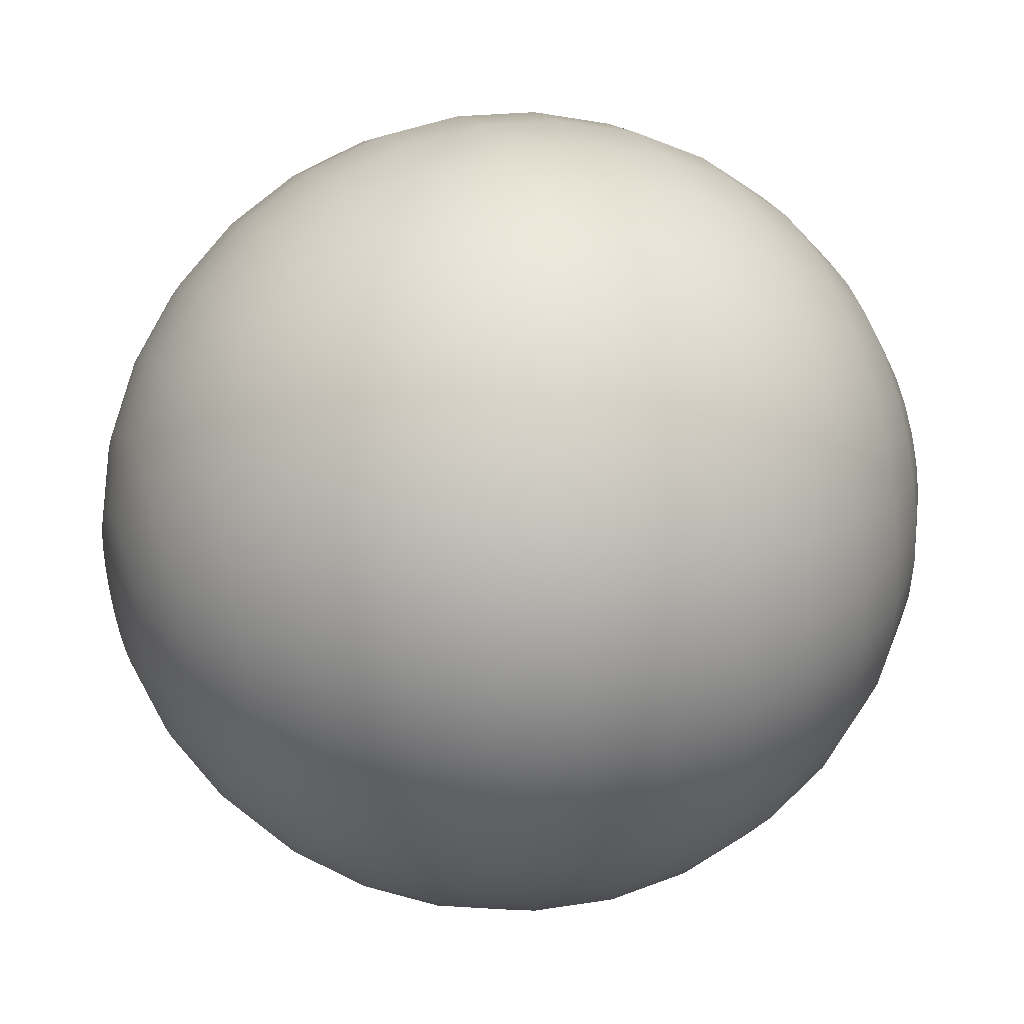
<metadata>
{"format":"obj","ext":"obj","renderer":"f3d","projection":"perspective","resolution":1024,"background":"white","views":[{"elev":33.2,"azim":-110.4,"up":"+Z"}]}
</metadata>
<code>
o Esfera
v 0 0.8216 -0.54
v 0 0.5472 -0.8066
v 0 0.192 -0.9511
v 0 0 -0.9698
v 0 -0.192 -0.9511
v 0 -0.5472 -0.8066
v 0.03663 0.9762 -0.1841
v 0.07253 0.9165 -0.3646
v 0.1053 0.8216 -0.5296
v 0.1339 0.6972 -0.6733
v 0.1574 0.5472 -0.7911
v 0.1748 0.3767 -0.8788
v 0.1856 0.192 -0.9329
v 0.1892 0 -0.9511
v 0.1856 -0.192 -0.9329
v 0.1748 -0.3767 -0.8788
v 0.1574 -0.5472 -0.7911
v 0.1339 -0.6972 -0.6733
v 0.1053 -0.8216 -0.5296
v 0.07253 -0.9165 -0.3646
v 0.03663 -0.9762 -0.1841
v 0.07185 0.9762 -0.1734
v 0.1423 0.9165 -0.3435
v 0.2066 0.8216 -0.4989
v 0.2627 0.6972 -0.6342
v 0.3087 0.5472 -0.7452
v 0.3429 0.3767 -0.8278
v 0.364 0.192 -0.8787
v 0.3711 -0 -0.8959
v 0.364 -0.192 -0.8787
v 0.3429 -0.3767 -0.8278
v 0.3087 -0.5472 -0.7452
v 0.2627 -0.6972 -0.6342
v 0.2066 -0.8216 -0.4989
v 0.1423 -0.9165 -0.3435
v 0.07185 -0.9762 -0.1734
v 0.1043 0.9762 -0.1561
v 0.2065 0.9165 -0.3091
v 0.3 0.8216 -0.449
v 0.3814 0.6972 -0.5708
v 0.4481 0.5472 -0.6707
v 0.4978 0.3767 -0.745
v 0.5284 0.192 -0.7908
v 0.5388 -0 -0.8063
v 0.5284 -0.192 -0.7908
v 0.4978 -0.3767 -0.745
v 0.4481 -0.5472 -0.6707
v 0.3814 -0.6972 -0.5708
v 0.3 -0.8216 -0.449
v 0.2065 -0.9165 -0.3091
v 0.1043 -0.9762 -0.1561
v 0.1328 0.9762 -0.1328
v 0.2629 0.9165 -0.2629
v 0.3818 0.8216 -0.3818
v 0.4854 0.6972 -0.4854
v 0.5704 0.5472 -0.5704
v 0.6336 0.3767 -0.6336
v 0.6726 0.192 -0.6726
v 0.6857 -0 -0.6857
v 0.6726 -0.192 -0.6726
v 0.6336 -0.3767 -0.6336
v 0.5704 -0.5472 -0.5704
v 0.4854 -0.6972 -0.4854
v 0.3818 -0.8216 -0.3818
v 0.2629 -0.9165 -0.2629
v 0.1328 -0.9762 -0.1328
v 0.1561 0.9762 -0.1043
v 0.3091 0.9165 -0.2065
v 0.449 0.8216 -0.3
v 0.5708 0.6972 -0.3814
v 0.6707 0.5472 -0.4481
v 0.745 0.3767 -0.4978
v 0.7908 0.192 -0.5284
v 0.8063 -0 -0.5388
v 0.7908 -0.192 -0.5284
v 0.745 -0.3767 -0.4978
v 0.6707 -0.5472 -0.4481
v 0.5708 -0.6972 -0.3814
v 0.449 -0.8216 -0.3
v 0.3091 -0.9165 -0.2065
v 0.1561 -0.9762 -0.1043
v 0 0.9886 -0
v 0.1734 0.9762 -0.07185
v 0.3435 0.9165 -0.1423
v 0.4989 0.8216 -0.2066
v 0.6342 0.6972 -0.2627
v 0.7452 0.5472 -0.3087
v 0.8278 0.3767 -0.3429
v 0.8787 0.192 -0.364
v 0.8959 -0 -0.3711
v 0.8787 -0.192 -0.364
v 0.8278 -0.3767 -0.3429
v 0.7452 -0.5472 -0.3087
v 0.6342 -0.6972 -0.2627
v 0.4989 -0.8216 -0.2066
v 0.3435 -0.9165 -0.1423
v 0.1734 -0.9762 -0.07185
v 0.1841 0.9762 -0.03663
v 0.3646 0.9165 -0.07253
v 0.5296 0.8216 -0.1053
v 0.6733 0.6972 -0.1339
v 0.7911 0.5472 -0.1574
v 0.8788 0.3767 -0.1748
v 0.9329 0.192 -0.1856
v 0.9511 -0 -0.1892
v 0.9329 -0.192 -0.1856
v 0.8788 -0.3767 -0.1748
v 0.7911 -0.5472 -0.1574
v 0.6733 -0.6972 -0.1339
v 0.5296 -0.8216 -0.1053
v 0.3646 -0.9165 -0.07253
v 0.1841 -0.9762 -0.03663
v 0.1877 0.9762 0
v 0.3718 0.9165 0
v 0.54 0.8216 0
v 0.6865 0.6972 0
v 0.8066 0.5472 0
v 0.896 0.3767 0
v 0.9511 0.192 0
v 0.9698 -0 0
v 0.9511 -0.192 0
v 0.896 -0.3767 0
v 0.8066 -0.5472 0
v 0.6865 -0.6972 0
v 0.54 -0.8216 0
v 0.3718 -0.9165 0
v 0.1877 -0.9762 0
v 0.1841 0.9762 0.03663
v 0.3646 0.9165 0.07253
v 0.5296 0.8216 0.1053
v 0.6733 0.6972 0.1339
v 0.7911 0.5472 0.1574
v 0.8788 0.3767 0.1748
v 0.9329 0.192 0.1856
v 0.9511 0 0.1892
v 0.9329 -0.192 0.1856
v 0.8788 -0.3767 0.1748
v 0.7911 -0.5472 0.1574
v 0.6733 -0.6972 0.1339
v 0.5296 -0.8216 0.1053
v 0.3646 -0.9165 0.07253
v 0.1841 -0.9762 0.03663
v 0.1734 0.9762 0.07185
v 0.3435 0.9165 0.1423
v 0.4989 0.8216 0.2066
v 0.6342 0.6972 0.2627
v 0.7452 0.5472 0.3087
v 0.8278 0.3767 0.3429
v 0.8787 0.192 0.364
v 0.8959 0 0.3711
v 0.8787 -0.192 0.364
v 0.8278 -0.3767 0.3429
v 0.7452 -0.5472 0.3087
v 0.6342 -0.6972 0.2627
v 0.4989 -0.8216 0.2066
v 0.3435 -0.9165 0.1423
v 0.1734 -0.9762 0.07185
v 0.1561 0.9762 0.1043
v 0.3091 0.9165 0.2065
v 0.449 0.8216 0.3
v 0.5708 0.6972 0.3814
v 0.6707 0.5472 0.4481
v 0.745 0.3767 0.4978
v 0.7908 0.192 0.5284
v 0.8063 0 0.5388
v 0.7908 -0.192 0.5284
v 0.745 -0.3767 0.4978
v 0.6707 -0.5472 0.4481
v 0.5708 -0.6972 0.3814
v 0.449 -0.8216 0.3
v 0.3091 -0.9165 0.2065
v 0.1561 -0.9762 0.1043
v 0.1328 0.9762 0.1328
v 0.2629 0.9165 0.2629
v 0.3818 0.8216 0.3818
v 0.4854 0.6972 0.4854
v 0.5704 0.5472 0.5704
v 0.6336 0.3767 0.6336
v 0.6726 0.192 0.6726
v 0.6857 0 0.6857
v 0.6726 -0.192 0.6726
v 0.6336 -0.3767 0.6336
v 0.5704 -0.5472 0.5704
v 0.4854 -0.6972 0.4854
v 0.3818 -0.8216 0.3818
v 0.2629 -0.9165 0.2629
v 0.1328 -0.9762 0.1328
v 0.1043 0.9762 0.1561
v 0.2065 0.9165 0.3091
v 0.3 0.8216 0.449
v 0.3814 0.6972 0.5708
v 0.4481 0.5472 0.6707
v 0.4978 0.3767 0.745
v 0.5284 0.192 0.7908
v 0.5388 0 0.8063
v 0.5284 -0.192 0.7908
v 0.4978 -0.3767 0.745
v 0.4481 -0.5472 0.6707
v 0.3814 -0.6972 0.5708
v 0.3 -0.8216 0.449
v 0.2065 -0.9165 0.3091
v 0.1043 -0.9762 0.1561
v 0.07185 0.9762 0.1734
v 0.1423 0.9165 0.3435
v 0.2066 0.8216 0.4989
v 0.2627 0.6972 0.6342
v 0.3087 0.5472 0.7452
v 0.3429 0.3767 0.8278
v 0.364 0.192 0.8787
v 0.3711 -0 0.8959
v 0.364 -0.192 0.8787
v 0.3429 -0.3767 0.8278
v 0.3087 -0.5472 0.7452
v 0.2627 -0.6972 0.6342
v 0.2066 -0.8216 0.4989
v 0.1423 -0.9165 0.3435
v 0.07185 -0.9762 0.1734
v 0.03663 0.9762 0.1841
v 0.07253 0.9165 0.3646
v 0.1053 0.8216 0.5296
v 0.1339 0.6972 0.6733
v 0.1574 0.5472 0.7911
v 0.1748 0.3767 0.8788
v 0.1856 0.192 0.9329
v 0.1892 -0 0.9511
v 0.1856 -0.192 0.9329
v 0.1748 -0.3767 0.8788
v 0.1574 -0.5472 0.7911
v 0.1339 -0.6972 0.6733
v 0.1053 -0.8216 0.5296
v 0.07253 -0.9165 0.3646
v 0.03663 -0.9762 0.1841
v -0 0.9762 0.1877
v -0 0.9165 0.3718
v -0 0.8216 0.54
v -0 0.6972 0.6865
v -0 0.5472 0.8066
v -0 0.3767 0.896
v -0 0.192 0.9511
v -0 0 0.9698
v -0 -0.192 0.9511
v -0 -0.3767 0.896
v -0 -0.5472 0.8066
v -0 -0.6972 0.6865
v -0 -0.8216 0.54
v -0 -0.9165 0.3718
v -0 -0.9762 0.1877
v -0.03663 0.9762 0.1841
v -0.07253 0.9165 0.3646
v -0.1053 0.8216 0.5296
v -0.1339 0.6972 0.6733
v -0.1574 0.5472 0.7911
v -0.1748 0.3767 0.8788
v -0.1856 0.192 0.9329
v -0.1892 0 0.9511
v -0.1856 -0.192 0.9329
v -0.1748 -0.3767 0.8788
v -0.1574 -0.5472 0.7911
v -0.1339 -0.6972 0.6733
v -0.1053 -0.8216 0.5296
v -0.07253 -0.9165 0.3646
v -0.03663 -0.9762 0.1841
v -0.07185 0.9762 0.1734
v -0.1423 0.9165 0.3435
v -0.2066 0.8216 0.4989
v -0.2627 0.6972 0.6342
v -0.3087 0.5472 0.7452
v -0.3429 0.3767 0.8278
v -0.364 0.192 0.8787
v -0.3711 0 0.8959
v -0.364 -0.192 0.8787
v -0.3429 -0.3767 0.8278
v -0.3087 -0.5472 0.7452
v -0.2627 -0.6972 0.6342
v -0.2066 -0.8216 0.4989
v -0.1423 -0.9165 0.3435
v -0.07185 -0.9762 0.1734
v -0.1043 0.9762 0.1561
v -0.2065 0.9165 0.3091
v -0.3 0.8216 0.449
v -0.3814 0.6972 0.5708
v -0.4481 0.5472 0.6707
v -0.4978 0.3767 0.745
v -0.5284 0.192 0.7908
v -0.5388 0 0.8063
v -0.5284 -0.192 0.7908
v -0.4978 -0.3767 0.745
v -0.4481 -0.5472 0.6707
v -0.3814 -0.6972 0.5708
v -0.3 -0.8216 0.449
v -0.2065 -0.9165 0.3091
v -0.1043 -0.9762 0.1561
v -0.1328 0.9762 0.1328
v -0.2629 0.9165 0.2629
v -0.3818 0.8216 0.3818
v -0.4854 0.6972 0.4854
v -0.5704 0.5472 0.5704
v -0.6336 0.3767 0.6336
v -0.6726 0.192 0.6726
v -0.6857 0 0.6857
v -0.6726 -0.192 0.6726
v -0.6336 -0.3767 0.6336
v -0.5704 -0.5472 0.5704
v -0.4854 -0.6972 0.4854
v -0.3818 -0.8216 0.3818
v -0.2629 -0.9165 0.2629
v -0.1328 -0.9762 0.1328
v 0 -0.9886 -0
v -0.1561 0.9762 0.1043
v -0.3091 0.9165 0.2065
v -0.449 0.8216 0.3
v -0.5708 0.6972 0.3814
v -0.6707 0.5472 0.4481
v -0.745 0.3767 0.4978
v -0.7908 0.192 0.5284
v -0.8063 -0 0.5388
v -0.7908 -0.192 0.5284
v -0.745 -0.3767 0.4978
v -0.6707 -0.5472 0.4481
v -0.5708 -0.6972 0.3814
v -0.449 -0.8216 0.3
v -0.3091 -0.9165 0.2065
v -0.1561 -0.9762 0.1043
v -0.1734 0.9762 0.07185
v -0.3435 0.9165 0.1423
v -0.4989 0.8216 0.2066
v -0.6342 0.6972 0.2627
v -0.7452 0.5472 0.3087
v -0.8278 0.3767 0.3429
v -0.8787 0.192 0.364
v -0.8959 0 0.3711
v -0.8787 -0.192 0.364
v -0.8278 -0.3767 0.3429
v -0.7452 -0.5472 0.3087
v -0.6342 -0.6972 0.2627
v -0.4989 -0.8216 0.2066
v -0.3435 -0.9165 0.1423
v -0.1734 -0.9762 0.07185
v -0.1841 0.9762 0.03663
v -0.3646 0.9165 0.07253
v -0.5296 0.8216 0.1053
v -0.6733 0.6972 0.1339
v -0.7911 0.5472 0.1574
v -0.8788 0.3767 0.1748
v -0.9329 0.192 0.1856
v -0.9511 0 0.1892
v -0.9329 -0.192 0.1856
v -0.8788 -0.3767 0.1748
v -0.7911 -0.5472 0.1574
v -0.6733 -0.6972 0.1339
v -0.5296 -0.8216 0.1053
v -0.3646 -0.9165 0.07253
v -0.1841 -0.9762 0.03663
v -0.1877 0.9762 -0
v -0.3718 0.9165 -0
v -0.54 0.8216 -0
v -0.6865 0.6972 -0
v -0.8066 0.5472 -0
v -0.896 0.3767 -0
v -0.9511 0.192 -0
v -0.9698 0 -0
v -0.9511 -0.192 -0
v -0.896 -0.3767 -0
v -0.8066 -0.5472 -0
v -0.6865 -0.6972 -0
v -0.54 -0.8216 -0
v -0.3718 -0.9165 -0
v -0.1877 -0.9762 -0
v -0.1841 0.9762 -0.03663
v -0.3646 0.9165 -0.07253
v -0.5296 0.8216 -0.1053
v -0.6733 0.6972 -0.1339
v -0.7911 0.5472 -0.1574
v -0.8788 0.3767 -0.1748
v -0.9329 0.192 -0.1856
v -0.9511 0 -0.1892
v -0.9329 -0.192 -0.1856
v -0.8788 -0.3767 -0.1748
v -0.7911 -0.5472 -0.1574
v -0.6733 -0.6972 -0.1339
v -0.5296 -0.8216 -0.1053
v -0.3646 -0.9165 -0.07253
v -0.1841 -0.9762 -0.03663
v -0.1734 0.9762 -0.07185
v -0.3435 0.9165 -0.1423
v -0.4989 0.8216 -0.2066
v -0.6342 0.6972 -0.2627
v -0.7452 0.5472 -0.3087
v -0.8278 0.3767 -0.3429
v -0.8787 0.192 -0.364
v -0.8959 -0 -0.3711
v -0.8787 -0.192 -0.364
v -0.8278 -0.3767 -0.3429
v -0.7452 -0.5472 -0.3087
v -0.6342 -0.6972 -0.2627
v -0.4989 -0.8216 -0.2066
v -0.3435 -0.9165 -0.1423
v -0.1734 -0.9762 -0.07185
v -0.1561 0.9762 -0.1043
v -0.3091 0.9165 -0.2065
v -0.449 0.8216 -0.3
v -0.5708 0.6972 -0.3814
v -0.6707 0.5472 -0.4481
v -0.745 0.3767 -0.4978
v -0.7908 0.192 -0.5284
v -0.8063 -0 -0.5388
v -0.7908 -0.192 -0.5284
v -0.745 -0.3767 -0.4978
v -0.6707 -0.5472 -0.4481
v -0.5708 -0.6972 -0.3814
v -0.449 -0.8216 -0.3
v -0.3091 -0.9165 -0.2065
v -0.1561 -0.9762 -0.1043
v -0.1328 0.9762 -0.1328
v -0.2629 0.9165 -0.2629
v -0.3818 0.8216 -0.3818
v -0.4854 0.6972 -0.4854
v -0.5704 0.5472 -0.5704
v -0.6336 0.3767 -0.6336
v -0.6726 0.192 -0.6726
v -0.6857 -0 -0.6857
v -0.6726 -0.192 -0.6726
v -0.6336 -0.3767 -0.6336
v -0.5704 -0.5472 -0.5704
v -0.4854 -0.6972 -0.4854
v -0.3818 -0.8216 -0.3818
v -0.2629 -0.9165 -0.2629
v -0.1328 -0.9762 -0.1328
v -0.1043 0.9762 -0.1561
v -0.2065 0.9165 -0.3091
v -0.3 0.8216 -0.449
v -0.3814 0.6972 -0.5708
v -0.4481 0.5472 -0.6707
v -0.4978 0.3767 -0.745
v -0.5284 0.192 -0.7908
v -0.5388 -0 -0.8063
v -0.5284 -0.192 -0.7908
v -0.4978 -0.3767 -0.745
v -0.4481 -0.5472 -0.6707
v -0.3814 -0.6972 -0.5708
v -0.3 -0.8216 -0.449
v -0.2065 -0.9165 -0.3091
v -0.1043 -0.9762 -0.1561
v -0.07185 0.9762 -0.1734
v -0.1423 0.9165 -0.3435
v -0.2066 0.8216 -0.4989
v -0.2627 0.6972 -0.6342
v -0.3087 0.5472 -0.7452
v -0.3429 0.3767 -0.8278
v -0.364 0.192 -0.8787
v -0.3711 -0 -0.8959
v -0.364 -0.192 -0.8787
v -0.3429 -0.3767 -0.8278
v -0.3087 -0.5472 -0.7452
v -0.2627 -0.6972 -0.6342
v -0.2066 -0.8216 -0.4989
v -0.1423 -0.9165 -0.3435
v -0.07185 -0.9762 -0.1734
v -0.03663 0.9762 -0.1841
v -0.07253 0.9165 -0.3646
v -0.1053 0.8216 -0.5296
v -0.1339 0.6972 -0.6733
v -0.1574 0.5472 -0.7911
v -0.1748 0.3767 -0.8788
v -0.1856 0.192 -0.9329
v -0.1892 0 -0.9511
v -0.1856 -0.192 -0.9329
v -0.1748 -0.3767 -0.8788
v -0.1574 -0.5472 -0.7911
v -0.1339 -0.6972 -0.6733
v -0.1053 -0.8216 -0.5296
v -0.07253 -0.9165 -0.3646
v -0.03663 -0.9762 -0.1841
v 0 0.9762 -0.1877
v 0 0.9165 -0.3718
v 0 0.6972 -0.6865
v 0 0.3767 -0.896
v 0 -0.3767 -0.896
v 0 -0.6972 -0.6865
v 0 -0.8216 -0.54
v 0 -0.9165 -0.3718
v 0 -0.9762 -0.1877
f 482 481 20 21
f 4 3 13 14
f 474 82 7
f 308 482 21
f 5 4 14 15
f 475 474 7 8
f 478 5 15 16
f 1 475 8 9
f 6 478 16 17
f 476 1 9 10
f 479 6 17 18
f 2 476 10 11
f 480 479 18 19
f 477 2 11 12
f 481 480 19 20
f 3 477 12 13
f 20 19 34 35
f 13 12 27 28
f 21 20 35 36
f 14 13 28 29
f 7 82 22
f 308 21 36
f 15 14 29 30
f 8 7 22 23
f 16 15 30 31
f 9 8 23 24
f 17 16 31 32
f 10 9 24 25
f 18 17 32 33
f 11 10 25 26
f 19 18 33 34
f 12 11 26 27
f 24 23 38 39
f 32 31 46 47
f 25 24 39 40
f 33 32 47 48
f 26 25 40 41
f 34 33 48 49
f 27 26 41 42
f 35 34 49 50
f 28 27 42 43
f 36 35 50 51
f 29 28 43 44
f 22 82 37
f 308 36 51
f 30 29 44 45
f 23 22 37 38
f 31 30 45 46
f 43 42 57 58
f 51 50 65 66
f 44 43 58 59
f 37 82 52
f 308 51 66
f 45 44 59 60
f 38 37 52 53
f 46 45 60 61
f 39 38 53 54
f 47 46 61 62
f 40 39 54 55
f 48 47 62 63
f 41 40 55 56
f 49 48 63 64
f 42 41 56 57
f 50 49 64 65
f 62 61 76 77
f 55 54 69 70
f 63 62 77 78
f 56 55 70 71
f 64 63 78 79
f 57 56 71 72
f 65 64 79 80
f 58 57 72 73
f 66 65 80 81
f 59 58 73 74
f 52 82 67
f 308 66 81
f 60 59 74 75
f 53 52 67 68
f 61 60 75 76
f 54 53 68 69
f 81 80 96 97
f 74 73 89 90
f 67 82 83
f 308 81 97
f 75 74 90 91
f 68 67 83 84
f 76 75 91 92
f 69 68 84 85
f 77 76 92 93
f 70 69 85 86
f 78 77 93 94
f 71 70 86 87
f 79 78 94 95
f 72 71 87 88
f 80 79 95 96
f 73 72 88 89
f 94 93 108 109
f 87 86 101 102
f 95 94 109 110
f 88 87 102 103
f 96 95 110 111
f 89 88 103 104
f 97 96 111 112
f 90 89 104 105
f 83 82 98
f 308 97 112
f 91 90 105 106
f 84 83 98 99
f 92 91 106 107
f 85 84 99 100
f 93 92 107 108
f 86 85 100 101
f 98 82 113
f 308 112 127
f 106 105 120 121
f 99 98 113 114
f 107 106 121 122
f 100 99 114 115
f 108 107 122 123
f 101 100 115 116
f 109 108 123 124
f 102 101 116 117
f 110 109 124 125
f 103 102 117 118
f 111 110 125 126
f 104 103 118 119
f 112 111 126 127
f 105 104 119 120
f 117 116 131 132
f 125 124 139 140
f 118 117 132 133
f 126 125 140 141
f 119 118 133 134
f 127 126 141 142
f 120 119 134 135
f 113 82 128
f 308 127 142
f 121 120 135 136
f 114 113 128 129
f 122 121 136 137
f 115 114 129 130
f 123 122 137 138
f 116 115 130 131
f 124 123 138 139
f 136 135 150 151
f 129 128 143 144
f 137 136 151 152
f 130 129 144 145
f 138 137 152 153
f 131 130 145 146
f 139 138 153 154
f 132 131 146 147
f 140 139 154 155
f 133 132 147 148
f 141 140 155 156
f 134 133 148 149
f 142 141 156 157
f 135 134 149 150
f 128 82 143
f 308 142 157
f 155 154 169 170
f 148 147 162 163
f 156 155 170 171
f 149 148 163 164
f 157 156 171 172
f 150 149 164 165
f 143 82 158
f 308 157 172
f 151 150 165 166
f 144 143 158 159
f 152 151 166 167
f 145 144 159 160
f 153 152 167 168
f 146 145 160 161
f 154 153 168 169
f 147 146 161 162
f 159 158 173 174
f 167 166 181 182
f 160 159 174 175
f 168 167 182 183
f 161 160 175 176
f 169 168 183 184
f 162 161 176 177
f 170 169 184 185
f 163 162 177 178
f 171 170 185 186
f 164 163 178 179
f 172 171 186 187
f 165 164 179 180
f 158 82 173
f 308 172 187
f 166 165 180 181
f 178 177 192 193
f 186 185 200 201
f 179 178 193 194
f 187 186 201 202
f 180 179 194 195
f 173 82 188
f 308 187 202
f 181 180 195 196
f 174 173 188 189
f 182 181 196 197
f 175 174 189 190
f 183 182 197 198
f 176 175 190 191
f 184 183 198 199
f 177 176 191 192
f 185 184 199 200
f 197 196 211 212
f 190 189 204 205
f 198 197 212 213
f 191 190 205 206
f 199 198 213 214
f 192 191 206 207
f 200 199 214 215
f 193 192 207 208
f 201 200 215 216
f 194 193 208 209
f 202 201 216 217
f 195 194 209 210
f 188 82 203
f 308 202 217
f 196 195 210 211
f 189 188 203 204
f 216 215 230 231
f 209 208 223 224
f 217 216 231 232
f 210 209 224 225
f 203 82 218
f 308 217 232
f 211 210 225 226
f 204 203 218 219
f 212 211 226 227
f 205 204 219 220
f 213 212 227 228
f 206 205 220 221
f 214 213 228 229
f 207 206 221 222
f 215 214 229 230
f 208 207 222 223
f 228 227 242 243
f 221 220 235 236
f 229 228 243 244
f 222 221 236 237
f 230 229 244 245
f 223 222 237 238
f 231 230 245 246
f 224 223 238 239
f 232 231 246 247
f 225 224 239 240
f 218 82 233
f 308 232 247
f 226 225 240 241
f 219 218 233 234
f 227 226 241 242
f 220 219 234 235
f 247 246 261 262
f 240 239 254 255
f 233 82 248
f 308 247 262
f 241 240 255 256
f 234 233 248 249
f 242 241 256 257
f 235 234 249 250
f 243 242 257 258
f 236 235 250 251
f 244 243 258 259
f 237 236 251 252
f 245 244 259 260
f 238 237 252 253
f 246 245 260 261
f 239 238 253 254
f 251 250 265 266
f 259 258 273 274
f 252 251 266 267
f 260 259 274 275
f 253 252 267 268
f 261 260 275 276
f 254 253 268 269
f 262 261 276 277
f 255 254 269 270
f 248 82 263
f 308 262 277
f 256 255 270 271
f 249 248 263 264
f 257 256 271 272
f 250 249 264 265
f 258 257 272 273
f 270 269 284 285
f 263 82 278
f 308 277 292
f 271 270 285 286
f 264 263 278 279
f 272 271 286 287
f 265 264 279 280
f 273 272 287 288
f 266 265 280 281
f 274 273 288 289
f 267 266 281 282
f 275 274 289 290
f 268 267 282 283
f 276 275 290 291
f 269 268 283 284
f 277 276 291 292
f 289 288 303 304
f 282 281 296 297
f 290 289 304 305
f 283 282 297 298
f 291 290 305 306
f 284 283 298 299
f 292 291 306 307
f 285 284 299 300
f 278 82 293
f 308 292 307
f 286 285 300 301
f 279 278 293 294
f 287 286 301 302
f 280 279 294 295
f 288 287 302 303
f 281 280 295 296
f 293 82 309
f 308 307 323
f 301 300 316 317
f 294 293 309 310
f 302 301 317 318
f 295 294 310 311
f 303 302 318 319
f 296 295 311 312
f 304 303 319 320
f 297 296 312 313
f 305 304 320 321
f 298 297 313 314
f 306 305 321 322
f 299 298 314 315
f 307 306 322 323
f 300 299 315 316
f 313 312 327 328
f 321 320 335 336
f 314 313 328 329
f 322 321 336 337
f 315 314 329 330
f 323 322 337 338
f 316 315 330 331
f 309 82 324
f 308 323 338
f 317 316 331 332
f 310 309 324 325
f 318 317 332 333
f 311 310 325 326
f 319 318 333 334
f 312 311 326 327
f 320 319 334 335
f 332 331 346 347
f 325 324 339 340
f 333 332 347 348
f 326 325 340 341
f 334 333 348 349
f 327 326 341 342
f 335 334 349 350
f 328 327 342 343
f 336 335 350 351
f 329 328 343 344
f 337 336 351 352
f 330 329 344 345
f 338 337 352 353
f 331 330 345 346
f 324 82 339
f 308 338 353
f 351 350 365 366
f 344 343 358 359
f 352 351 366 367
f 345 344 359 360
f 353 352 367 368
f 346 345 360 361
f 339 82 354
f 308 353 368
f 347 346 361 362
f 340 339 354 355
f 348 347 362 363
f 341 340 355 356
f 349 348 363 364
f 342 341 356 357
f 350 349 364 365
f 343 342 357 358
f 363 362 377 378
f 356 355 370 371
f 364 363 378 379
f 357 356 371 372
f 365 364 379 380
f 358 357 372 373
f 366 365 380 381
f 359 358 373 374
f 367 366 381 382
f 360 359 374 375
f 368 367 382 383
f 361 360 375 376
f 354 82 369
f 308 368 383
f 362 361 376 377
f 355 354 369 370
f 382 381 396 397
f 375 374 389 390
f 383 382 397 398
f 376 375 390 391
f 369 82 384
f 308 383 398
f 377 376 391 392
f 370 369 384 385
f 378 377 392 393
f 371 370 385 386
f 379 378 393 394
f 372 371 386 387
f 380 379 394 395
f 373 372 387 388
f 381 380 395 396
f 374 373 388 389
f 386 385 400 401
f 394 393 408 409
f 387 386 401 402
f 395 394 409 410
f 388 387 402 403
f 396 395 410 411
f 389 388 403 404
f 397 396 411 412
f 390 389 404 405
f 398 397 412 413
f 391 390 405 406
f 384 82 399
f 308 398 413
f 392 391 406 407
f 385 384 399 400
f 393 392 407 408
f 405 404 419 420
f 413 412 427 428
f 406 405 420 421
f 399 82 414
f 308 413 428
f 407 406 421 422
f 400 399 414 415
f 408 407 422 423
f 401 400 415 416
f 409 408 423 424
f 402 401 416 417
f 410 409 424 425
f 403 402 417 418
f 411 410 425 426
f 404 403 418 419
f 412 411 426 427
f 424 423 438 439
f 417 416 431 432
f 425 424 439 440
f 418 417 432 433
f 426 425 440 441
f 419 418 433 434
f 427 426 441 442
f 420 419 434 435
f 428 427 442 443
f 421 420 435 436
f 414 82 429
f 308 428 443
f 422 421 436 437
f 415 414 429 430
f 423 422 437 438
f 416 415 430 431
f 443 442 457 458
f 436 435 450 451
f 429 82 444
f 308 443 458
f 437 436 451 452
f 430 429 444 445
f 438 437 452 453
f 431 430 445 446
f 439 438 453 454
f 432 431 446 447
f 440 439 454 455
f 433 432 447 448
f 441 440 455 456
f 434 433 448 449
f 442 441 456 457
f 435 434 449 450
f 447 446 461 462
f 455 454 469 470
f 448 447 462 463
f 456 455 470 471
f 449 448 463 464
f 457 456 471 472
f 450 449 464 465
f 458 457 472 473
f 451 450 465 466
f 444 82 459
f 308 458 473
f 452 451 466 467
f 445 444 459 460
f 453 452 467 468
f 446 445 460 461
f 454 453 468 469
f 466 465 3 4
f 459 82 474
f 308 473 482
f 467 466 4 5
f 460 459 474 475
f 468 467 5 478
f 461 460 475 1
f 469 468 478 6
f 462 461 1 476
f 470 469 6 479
f 463 462 476 2
f 471 470 479 480
f 464 463 2 477
f 472 471 480 481
f 465 464 477 3
f 473 472 481 482

</code>
